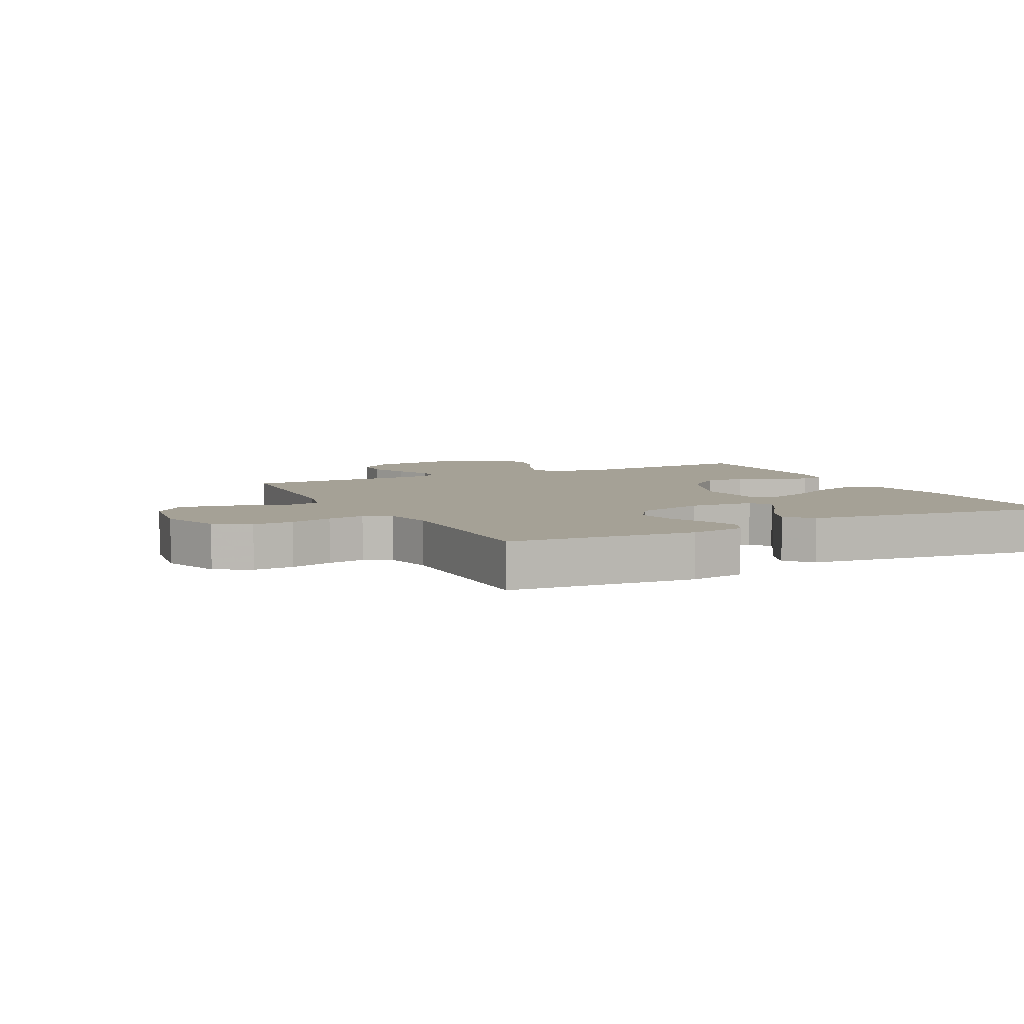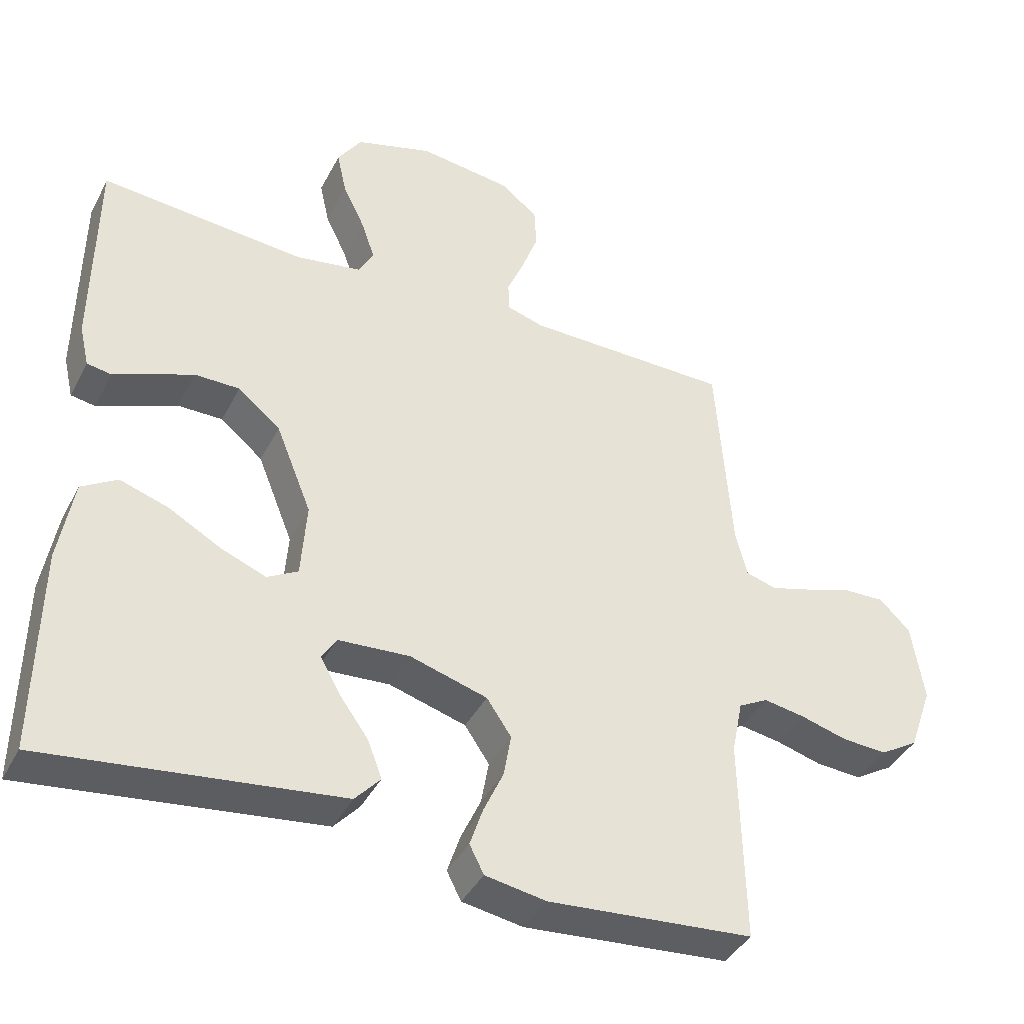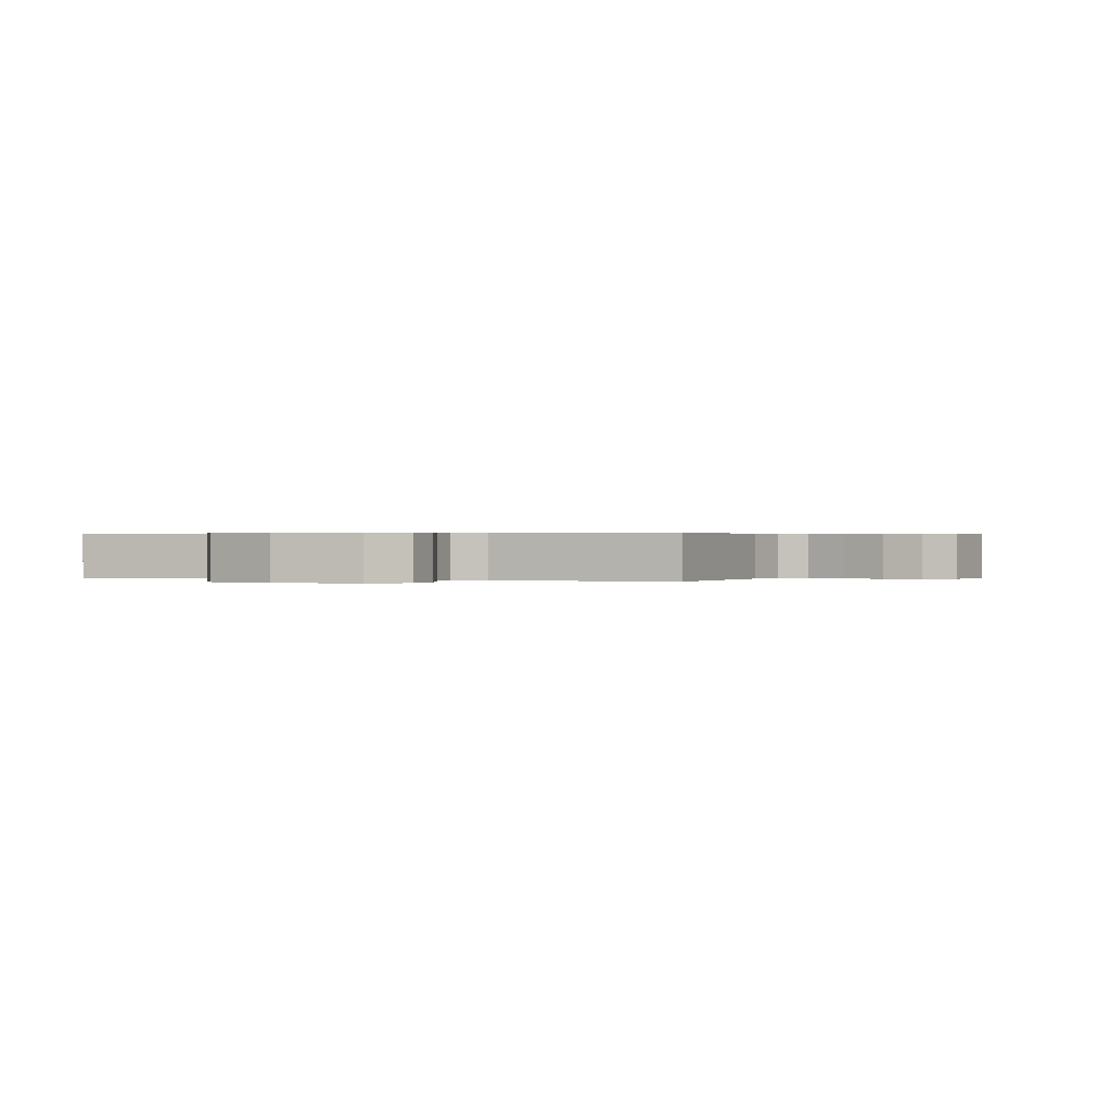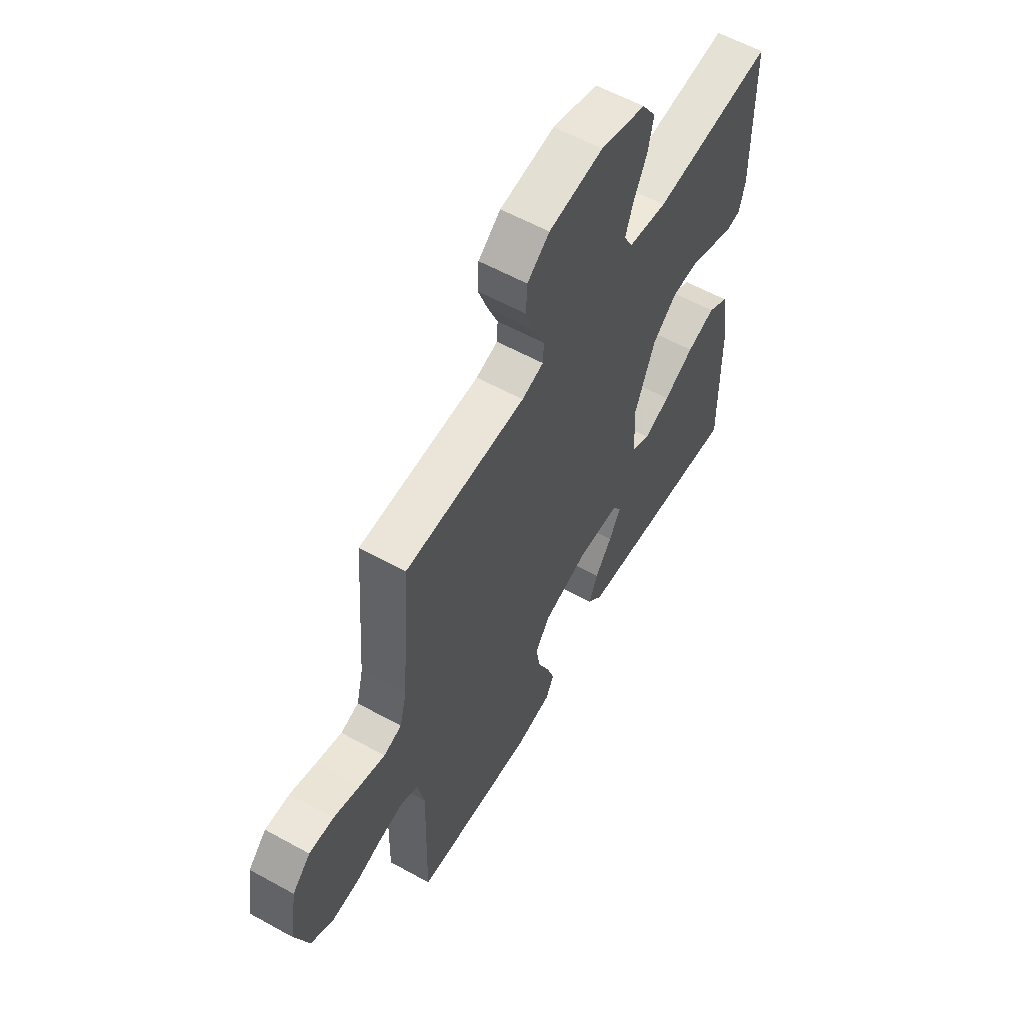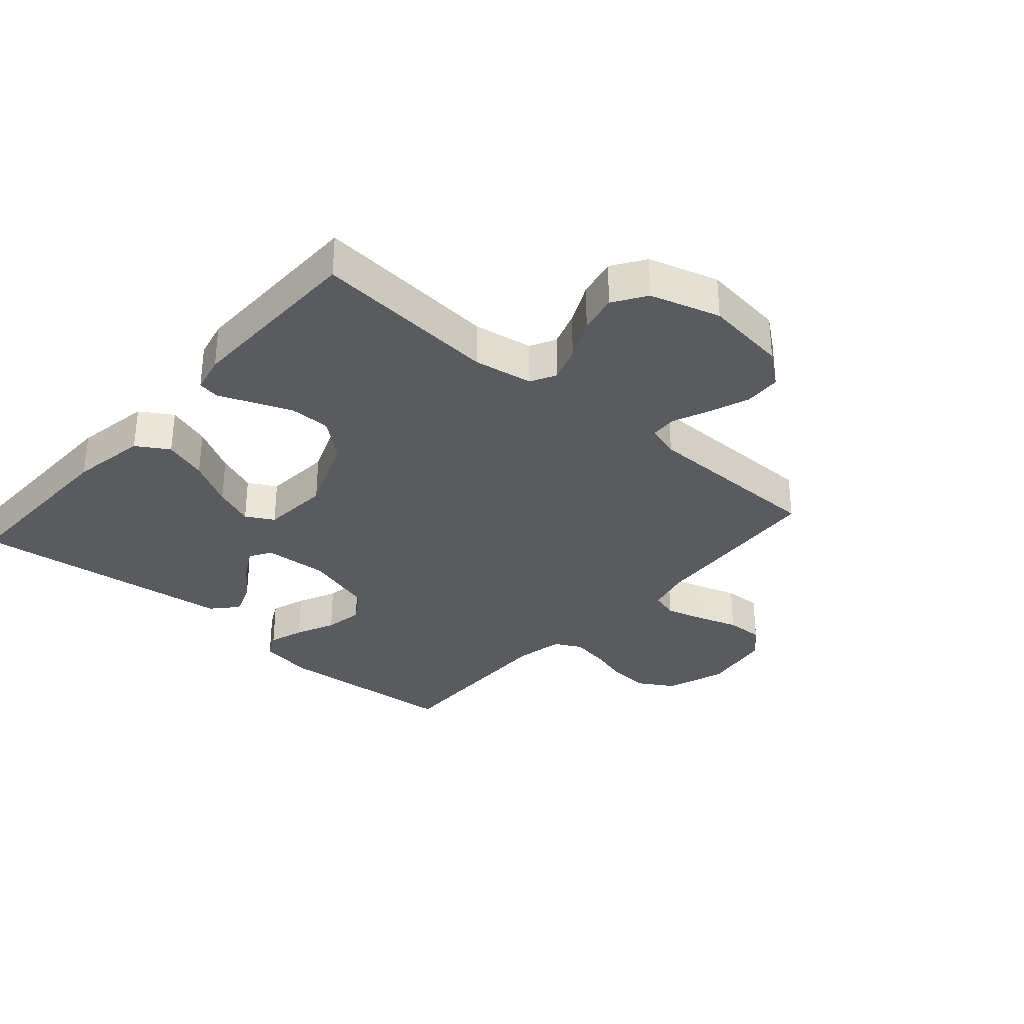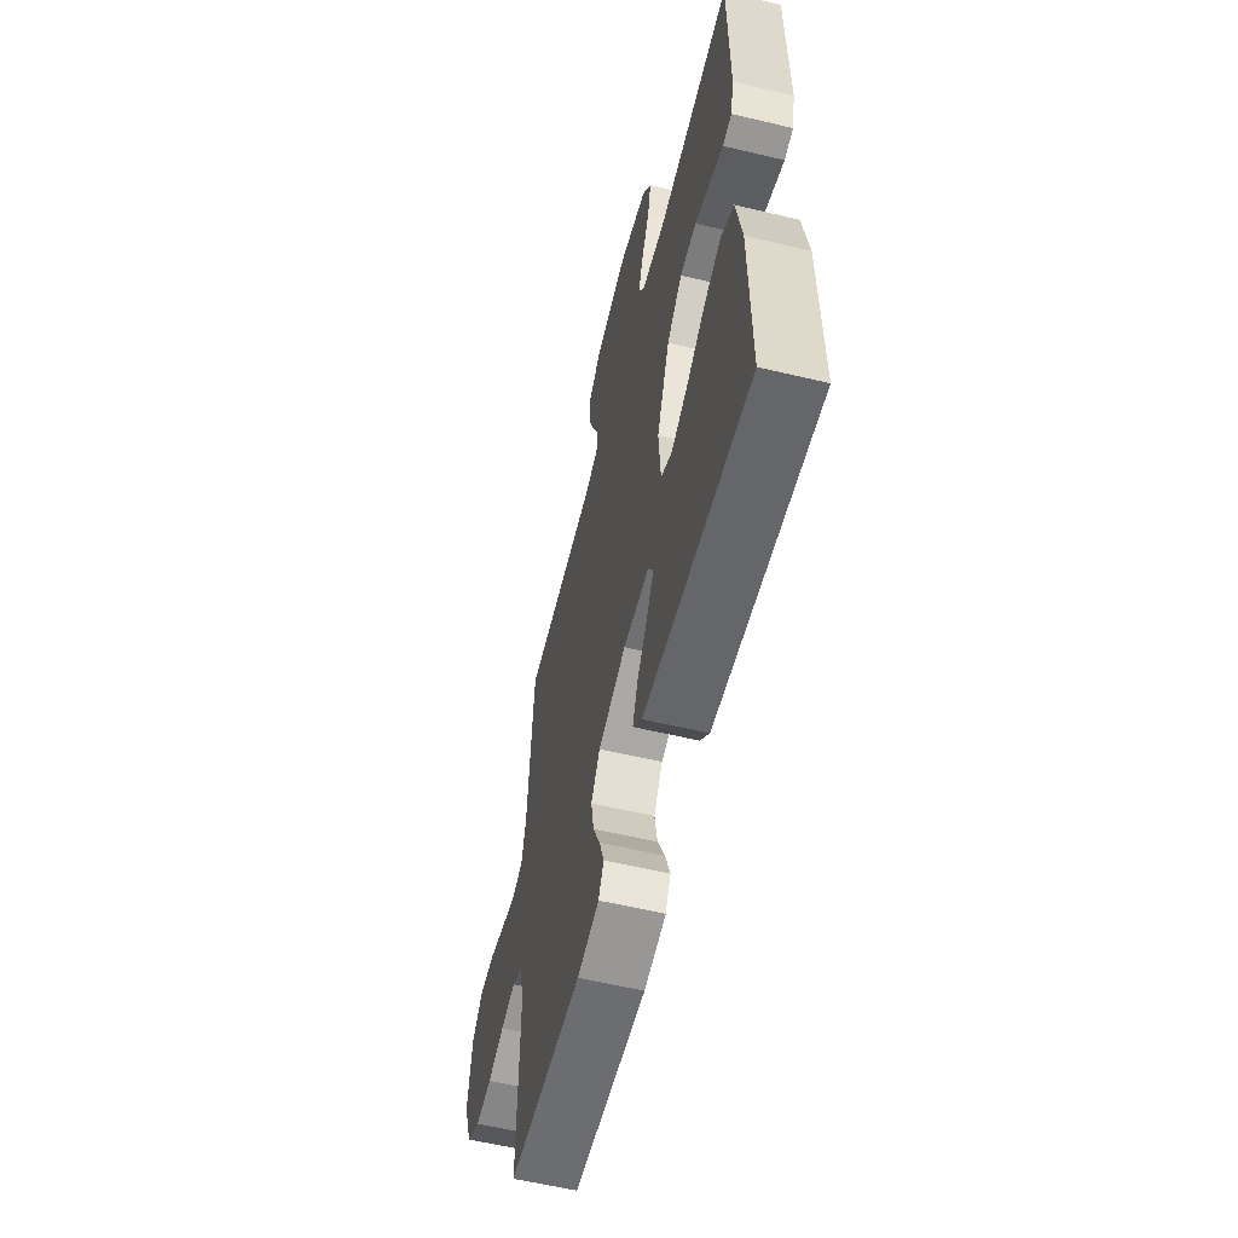
<metadata>
{"format":"obj","ext":"obj","renderer":"f3d","projection":"perspective","resolution":1024,"background":"white","views":[{"elev":6.1,"azim":153.2,"up":"+Y"},{"elev":-40.3,"azim":-25.5,"up":"+Z"},{"elev":0.3,"azim":21.0,"up":"+Y"},{"elev":58.7,"azim":119.7,"up":"+Z"},{"elev":-32.3,"azim":-41.3,"up":"+Y"},{"elev":-58.8,"azim":-103.8,"up":"+Z"}]}
</metadata>
<code>
v -0.5 0.07 0.5
v -0.2 0.07 0.475
v -0.104 0.07 0.491
v -0.082 0.07 0.532
v -0.102 0.07 0.59
v -0.134 0.07 0.656
v -0.148 0.07 0.72
v -0.113 0.07 0.773
v 0 0.07 0.807
v 0.135 0.07 0.79
v 0.19 0.07 0.747
v 0.193 0.07 0.687
v 0.169 0.07 0.622
v 0.144 0.07 0.563
v 0.146 0.07 0.519
v 0.2 0.07 0.503
v 0.5 0.07 0.5
v 0.522 0.07 0.2
v 0.539 0.07 0.131
v 0.584 0.07 0.118
v 0.646 0.07 0.136
v 0.713 0.07 0.158
v 0.774 0.07 0.16
v 0.819 0.07 0.116
v 0.837 0.07 0
v 0.803 0.07 -0.097
v 0.747 0.07 -0.131
v 0.681 0.07 -0.127
v 0.613 0.07 -0.108
v 0.553 0.07 -0.098
v 0.51 0.07 -0.121
v 0.494 0.07 -0.2
v 0.5 0.07 -0.5
v 0.2 0.07 -0.525
v 0.111 0.07 -0.51
v 0.09 0.07 -0.469
v 0.109 0.07 -0.412
v 0.138 0.07 -0.348
v 0.149 0.07 -0.285
v 0.113 0.07 -0.232
v 0 0.07 -0.199
v -0.105 0.07 -0.206
v -0.126 0.07 -0.241
v -0.097 0.07 -0.293
v -0.055 0.07 -0.351
v -0.034 0.07 -0.406
v -0.071 0.07 -0.447
v -0.2 0.07 -0.463
v -0.5 0.07 -0.5
v -0.496 0.07 -0.2
v -0.475 0.07 -0.077
v -0.423 0.07 -0.045
v -0.352 0.07 -0.068
v -0.276 0.07 -0.11
v -0.21 0.07 -0.136
v -0.165 0.07 -0.111
v -0.157 0.07 0
v -0.209 0.07 0.129
v -0.271 0.07 0.18
v -0.337 0.07 0.18
v -0.4 0.07 0.155
v -0.453 0.07 0.133
v -0.489 0.07 0.139
v -0.503 0.07 0.2
v -0.5 0 0.5
v -0.2 0 0.475
v -0.104 0 0.491
v -0.082 0 0.532
v -0.102 0 0.59
v -0.134 0 0.656
v -0.148 0 0.72
v -0.113 0 0.773
v 0 0 0.807
v 0.135 0 0.79
v 0.19 0 0.747
v 0.193 0 0.687
v 0.169 0 0.622
v 0.144 0 0.563
v 0.146 0 0.519
v 0.2 0 0.503
v 0.5 0 0.5
v 0.522 0 0.2
v 0.539 0 0.131
v 0.584 0 0.118
v 0.646 0 0.136
v 0.713 0 0.158
v 0.774 0 0.16
v 0.819 0 0.116
v 0.837 0 0
v 0.803 0 -0.097
v 0.747 0 -0.131
v 0.681 0 -0.127
v 0.613 0 -0.108
v 0.553 0 -0.098
v 0.51 0 -0.121
v 0.494 0 -0.2
v 0.5 0 -0.5
v 0.2 0 -0.525
v 0.111 0 -0.51
v 0.09 0 -0.469
v 0.109 0 -0.412
v 0.138 0 -0.348
v 0.149 0 -0.285
v 0.113 0 -0.232
v 0 0 -0.199
v -0.105 0 -0.206
v -0.126 0 -0.241
v -0.097 0 -0.293
v -0.055 0 -0.351
v -0.034 0 -0.406
v -0.071 0 -0.447
v -0.2 0 -0.463
v -0.5 0 -0.5
v -0.496 0 -0.2
v -0.475 0 -0.077
v -0.423 0 -0.045
v -0.352 0 -0.068
v -0.276 0 -0.11
v -0.21 0 -0.136
v -0.165 0 -0.111
v -0.157 0 0
v -0.209 0 0.129
v -0.271 0 0.18
v -0.337 0 0.18
v -0.4 0 0.155
v -0.453 0 0.133
v -0.489 0 0.139
v -0.503 0 0.2
f 64 1 2
f 63 64 2
f 62 63 2
f 61 62 2
f 60 61 2 3
f 59 60 3
f 58 59 3
f 57 58 3 4
f 56 57 4
f 52 53 54
f 51 52 54
f 50 51 54
f 49 50 54
f 48 49 54
f 47 48 54
f 46 47 54
f 45 46 54
f 44 45 54
f 43 44 54 55
f 42 43 55 56
f 36 37 38
f 35 36 38
f 34 35 38
f 33 34 38
f 32 33 38
f 31 32 38 39
f 30 31 39 40
f 27 28 29
f 26 27 29
f 25 26 29
f 24 25 29
f 23 24 29
f 22 23 29
f 21 22 29
f 20 21 29 30
f 30 40 41
f 20 30 41
f 19 20 41
f 16 17 18
f 42 56 4
f 41 42 4
f 19 41 4
f 18 19 4
f 16 18 4
f 15 16 4
f 12 13 14
f 11 12 14
f 10 11 14
f 9 10 14
f 8 9 14
f 7 8 14
f 6 7 14
f 5 6 14
f 4 5 14 15
f 66 65 128
f 66 128 127
f 66 127 126
f 66 126 125
f 67 66 125 124
f 67 124 123
f 67 123 122
f 68 67 122 121
f 68 121 120
f 118 117 116
f 118 116 115
f 118 115 114
f 118 114 113
f 118 113 112
f 118 112 111
f 118 111 110
f 118 110 109
f 118 109 108
f 119 118 108 107
f 120 119 107 106
f 102 101 100
f 102 100 99
f 102 99 98
f 102 98 97
f 102 97 96
f 103 102 96 95
f 104 103 95 94
f 93 92 91
f 93 91 90
f 93 90 89
f 93 89 88
f 93 88 87
f 93 87 86
f 93 86 85
f 94 93 85 84
f 105 104 94
f 105 94 84
f 105 84 83
f 82 81 80
f 68 120 106
f 68 106 105
f 68 105 83
f 68 83 82
f 68 82 80
f 68 80 79
f 78 77 76
f 78 76 75
f 78 75 74
f 78 74 73
f 78 73 72
f 78 72 71
f 78 71 70
f 78 70 69
f 79 78 69 68
f 1 65 66 2
f 2 66 67 3
f 3 67 68 4
f 4 68 69 5
f 5 69 70 6
f 6 70 71 7
f 7 71 72 8
f 8 72 73 9
f 9 73 74 10
f 10 74 75 11
f 11 75 76 12
f 12 76 77 13
f 13 77 78 14
f 14 78 79 15
f 15 79 80 16
f 16 80 81 17
f 17 81 82 18
f 18 82 83 19
f 19 83 84 20
f 20 84 85 21
f 21 85 86 22
f 22 86 87 23
f 23 87 88 24
f 24 88 89 25
f 25 89 90 26
f 26 90 91 27
f 27 91 92 28
f 28 92 93 29
f 29 93 94 30
f 30 94 95 31
f 31 95 96 32
f 32 96 97 33
f 33 97 98 34
f 34 98 99 35
f 35 99 100 36
f 36 100 101 37
f 37 101 102 38
f 38 102 103 39
f 39 103 104 40
f 40 104 105 41
f 41 105 106 42
f 42 106 107 43
f 43 107 108 44
f 44 108 109 45
f 45 109 110 46
f 46 110 111 47
f 47 111 112 48
f 48 112 113 49
f 49 113 114 50
f 50 114 115 51
f 51 115 116 52
f 52 116 117 53
f 53 117 118 54
f 54 118 119 55
f 55 119 120 56
f 56 120 121 57
f 57 121 122 58
f 58 122 123 59
f 59 123 124 60
f 60 124 125 61
f 61 125 126 62
f 62 126 127 63
f 63 127 128 64
f 64 128 65 1

</code>
